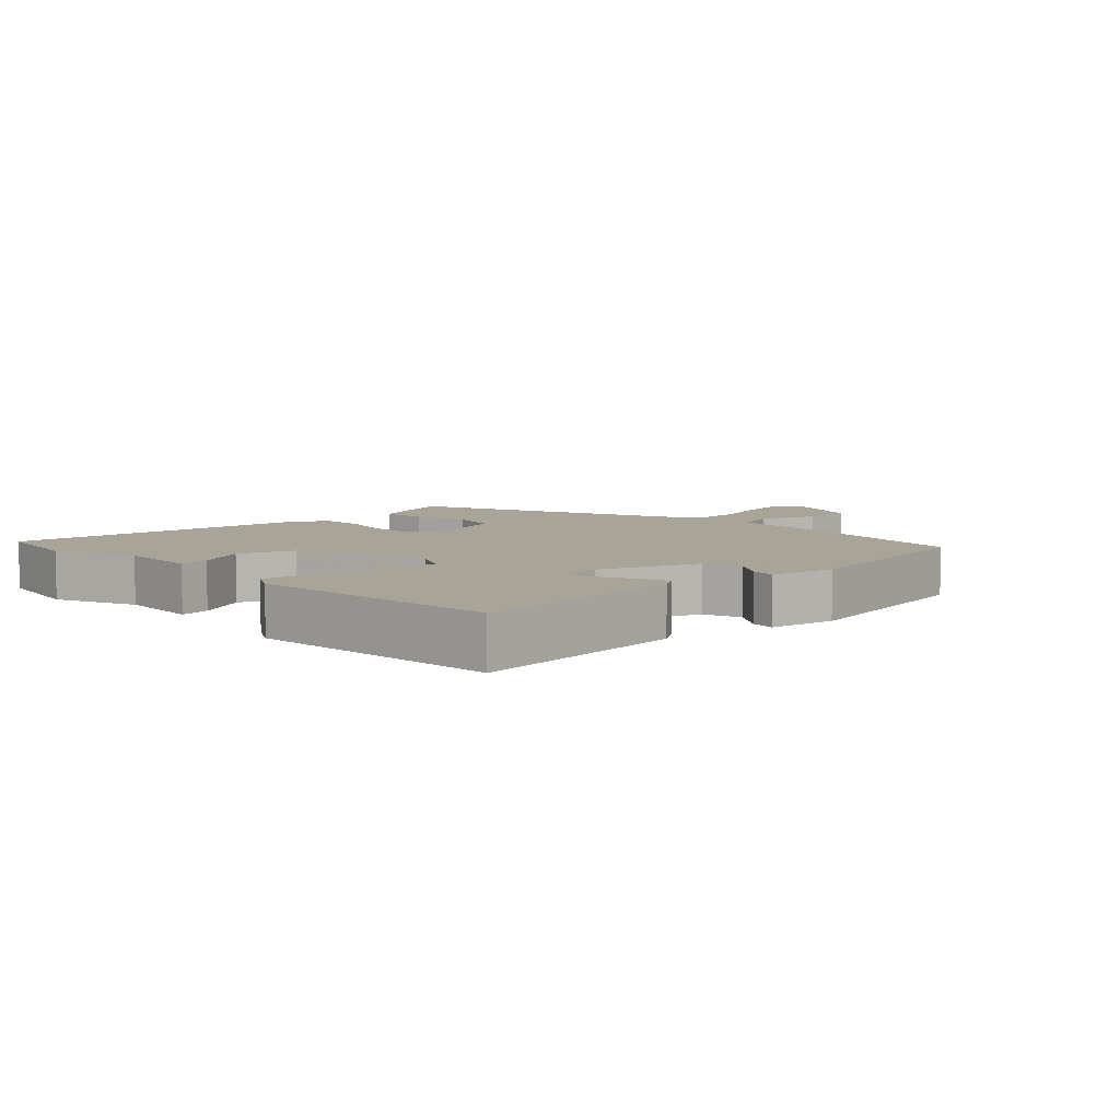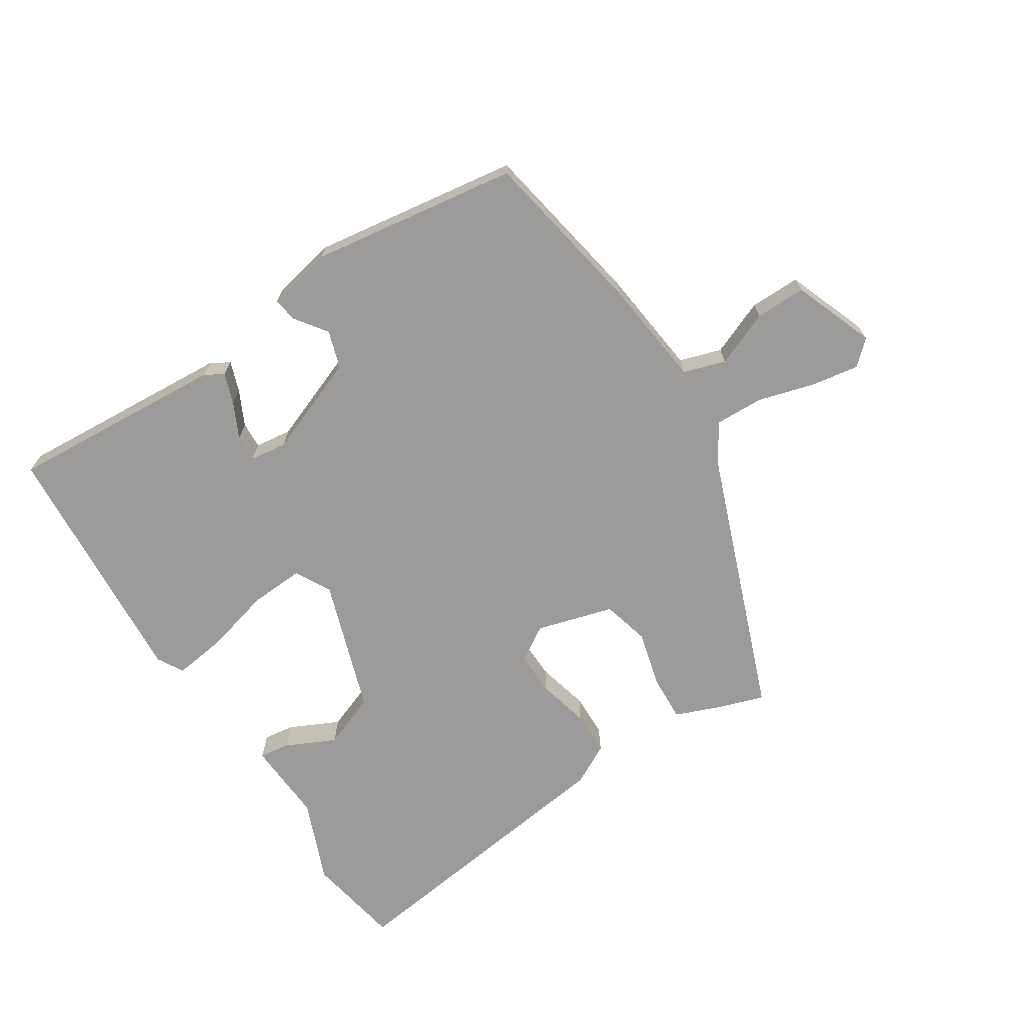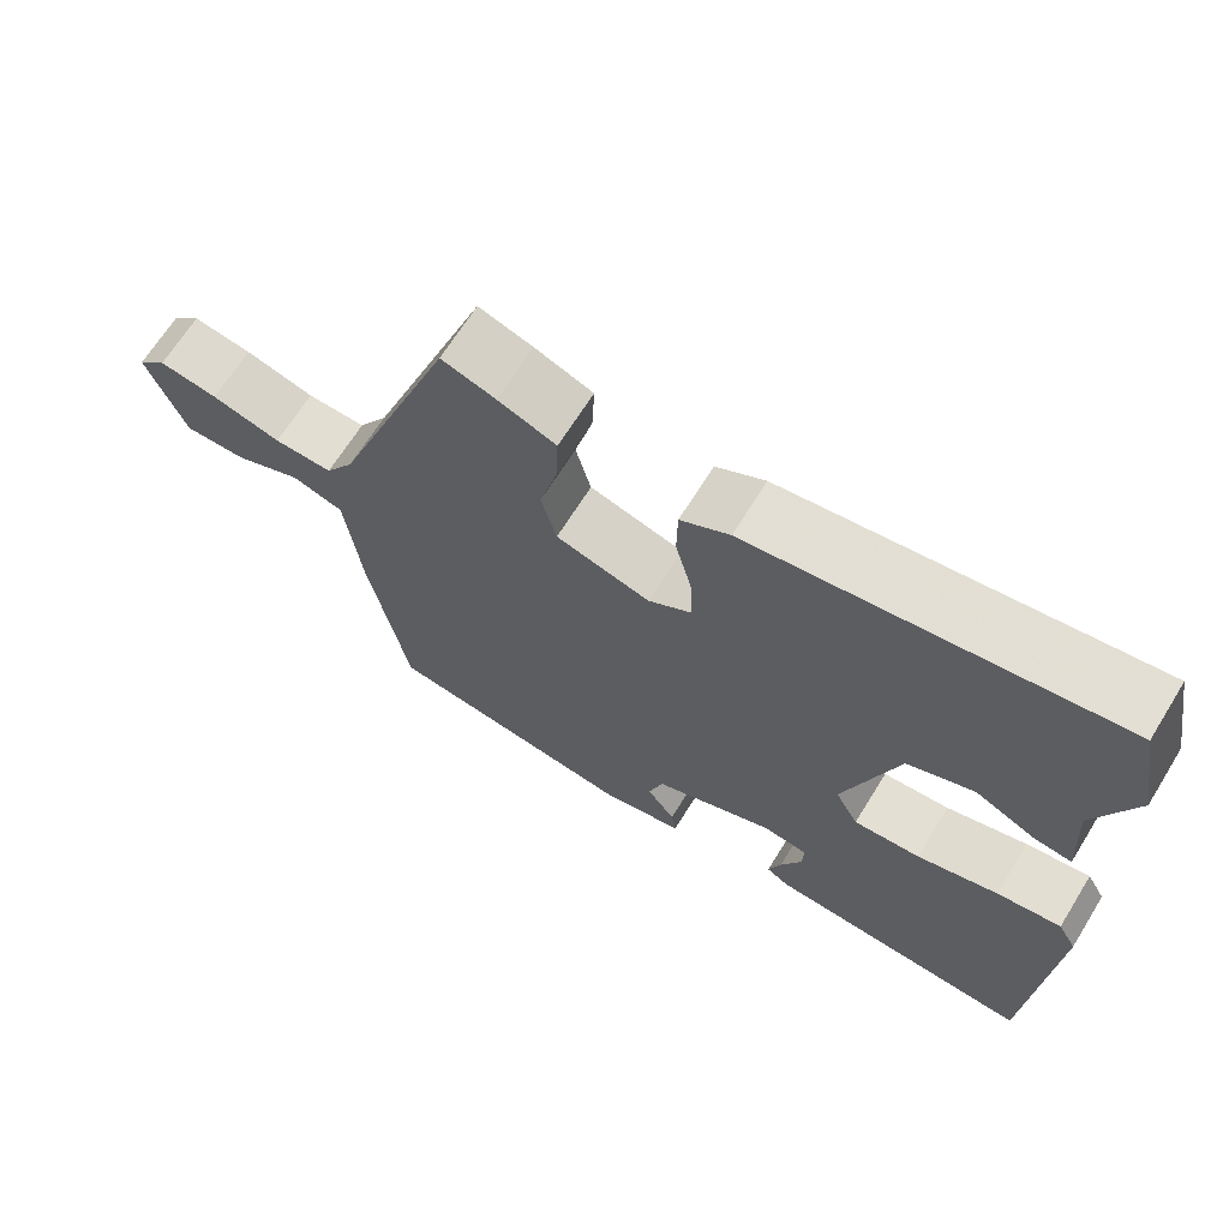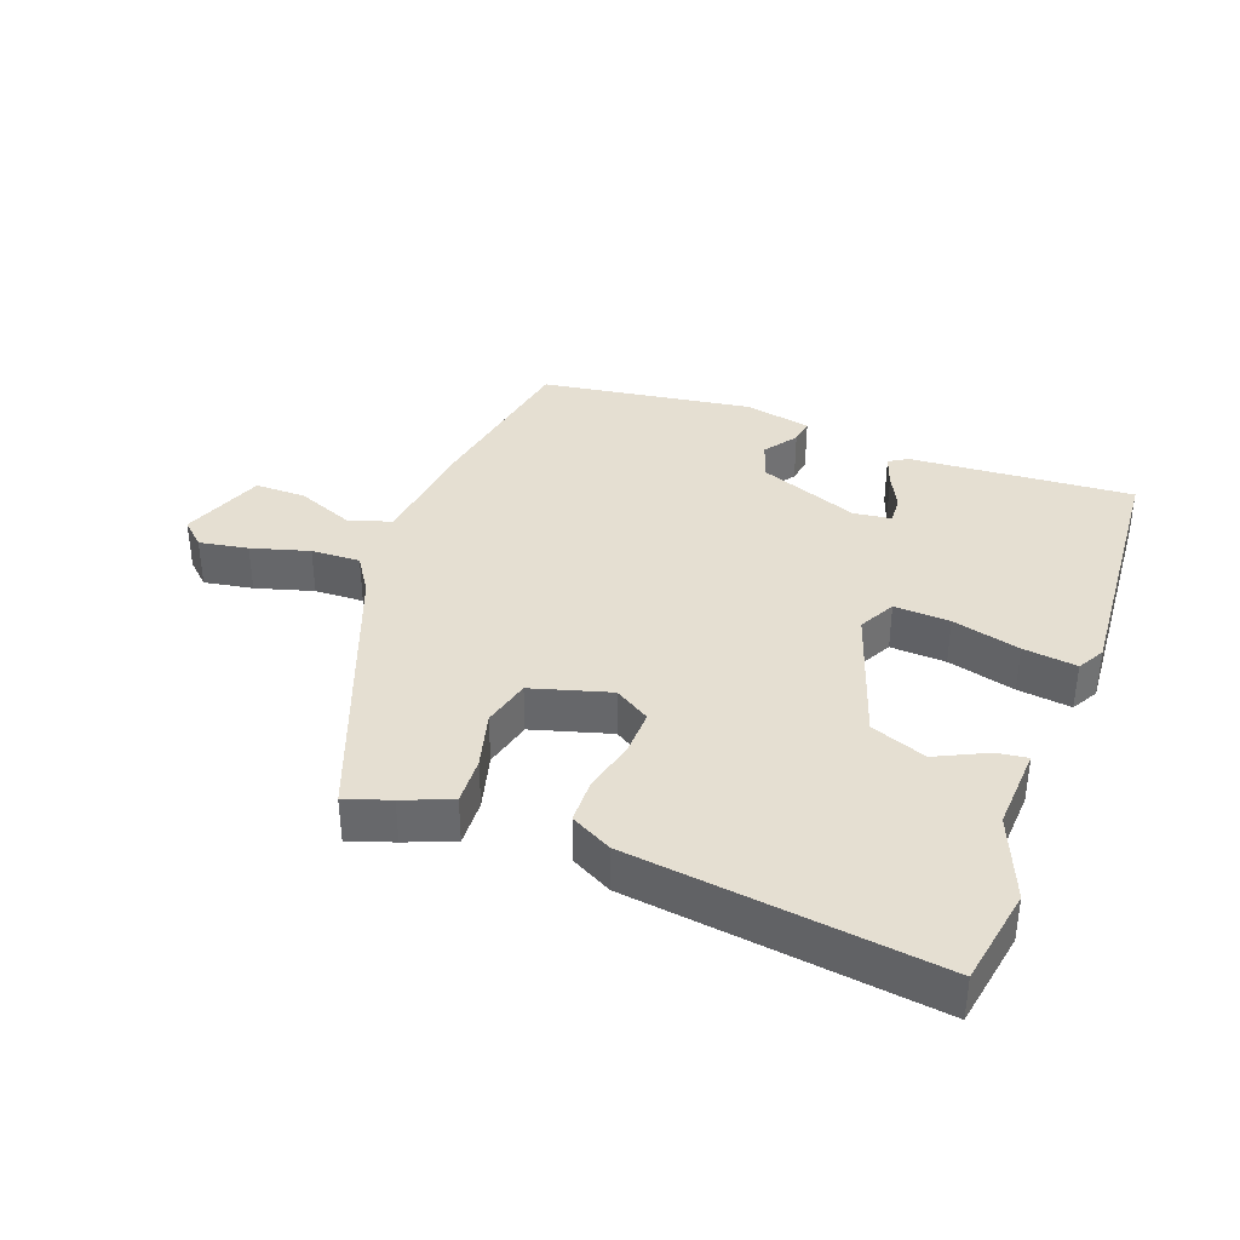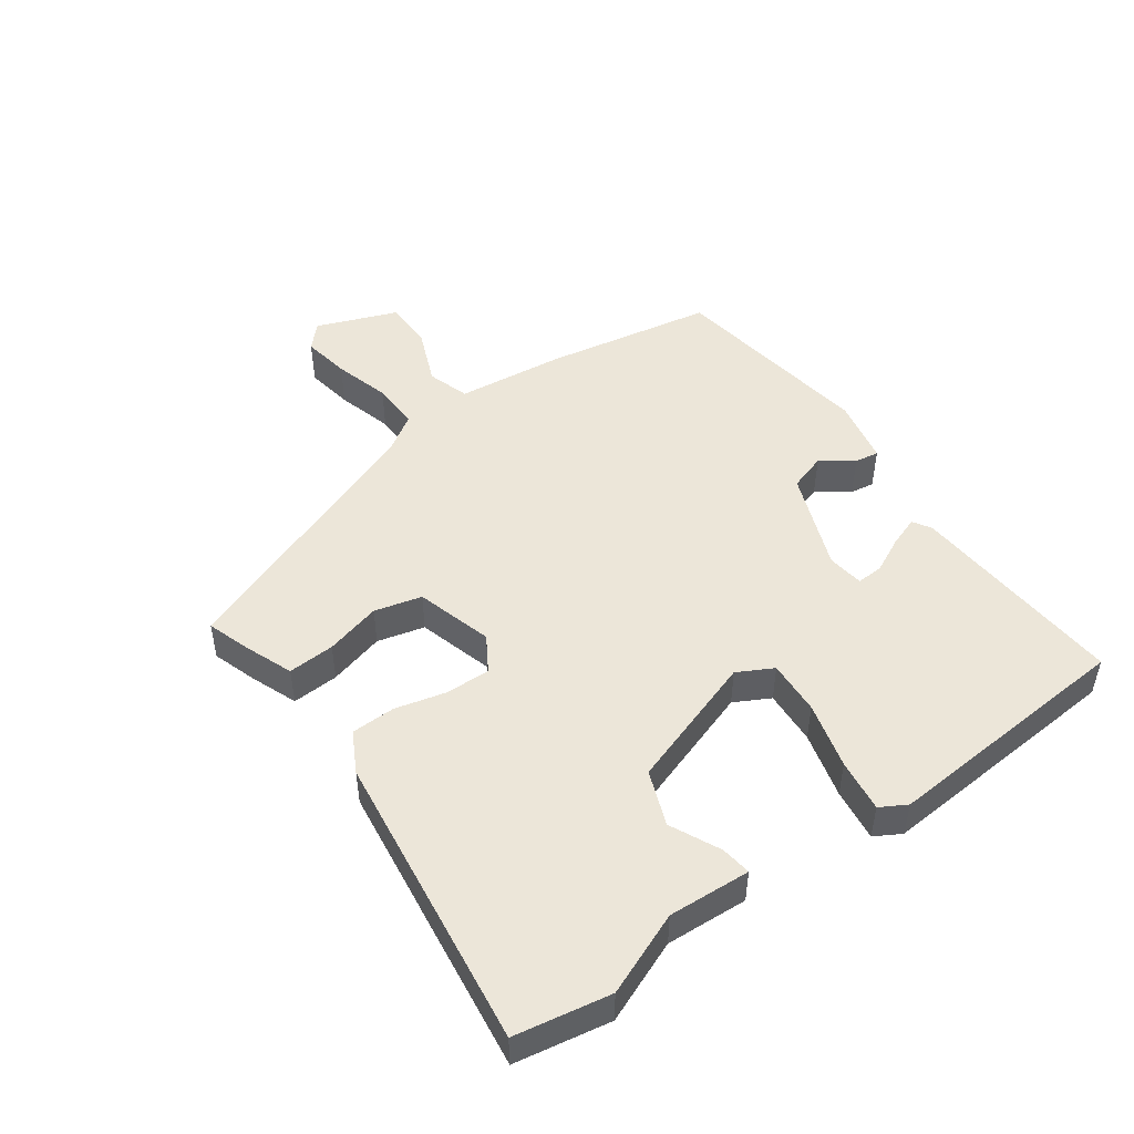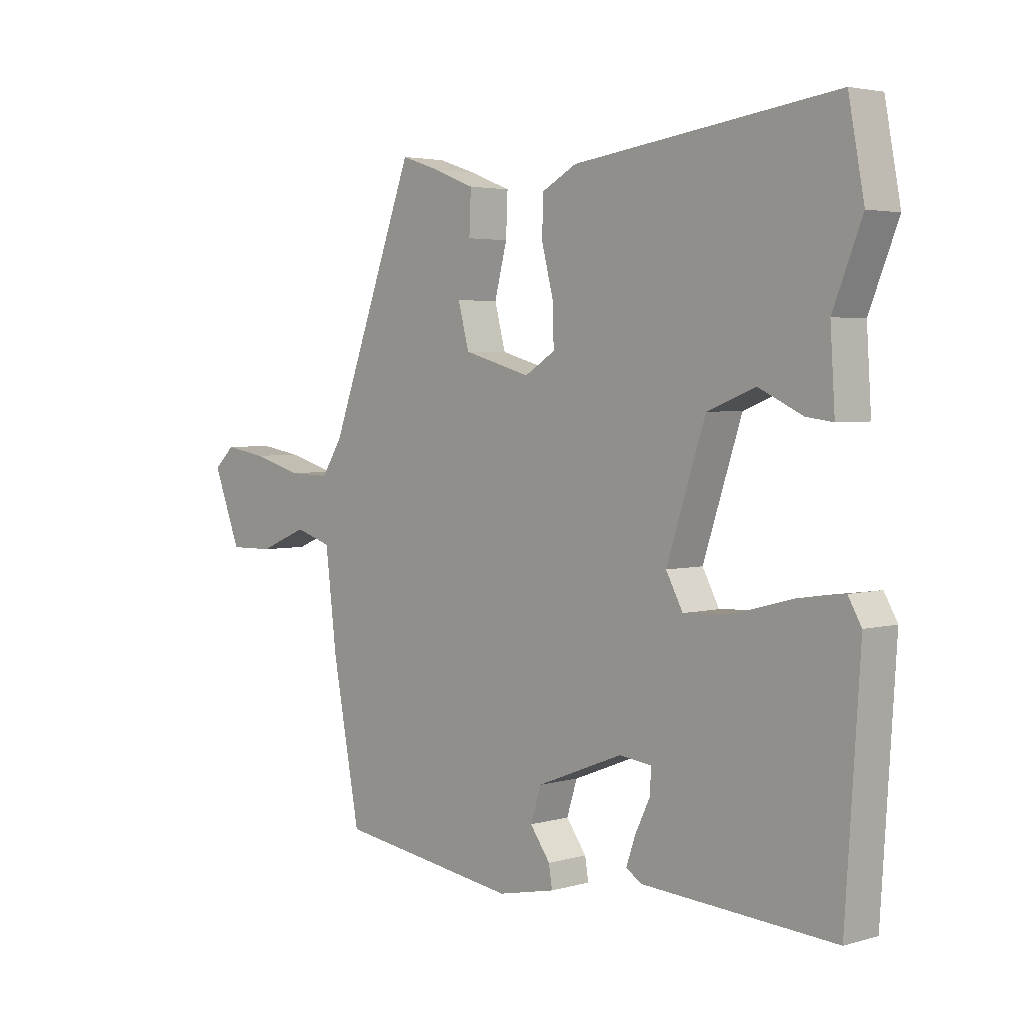
<metadata>
{"format":"obj","ext":"obj","renderer":"f3d","projection":"perspective","resolution":1024,"background":"white","views":[{"elev":7.0,"azim":134.9,"up":"+Y"},{"elev":-69.9,"azim":-147.5,"up":"+Y"},{"elev":67.1,"azim":31.8,"up":"+Z"},{"elev":37.3,"azim":20.0,"up":"+Y"},{"elev":48.9,"azim":54.2,"up":"+Y"},{"elev":3.5,"azim":46.5,"up":"+Z"}]}
</metadata>
<code>
v -0.415 0.07 -0.489
v -0.463 0.07 -0.234
v -0.483 0.07 -0.068
v -0.547 0.07 -0.048
v -0.631 0.07 -0.083
v -0.708 0.07 -0.084
v -0.756 0.07 0.039
v -0.72 0.07 0.073
v -0.647 0.07 0.061
v -0.561 0.07 0.037
v -0.488 0.07 0.035
v -0.452 0.07 0.091
v -0.301 0.07 0.497
v -0.234 0.07 0.475
v -0.162 0.07 0.447
v -0.165 0.07 0.376
v -0.187 0.07 0.291
v -0.168 0.07 0.219
v -0.051 0.07 0.186
v 0.002 0.07 0.219
v 0 0.07 0.287
v -0.02 0.07 0.365
v -0.019 0.07 0.432
v 0.042 0.07 0.465
v 0.495 0.07 0.526
v 0.522 0.07 0.381
v 0.472 0.07 0.256
v 0.48 0.07 0.131
v 0.434 0.07 0.137
v 0.358 0.07 0.173
v 0.275 0.07 0.141
v 0.208 0.07 -0.062
v 0.237 0.07 -0.116
v 0.32 0.07 -0.111
v 0.421 0.07 -0.084
v 0.501 0.07 -0.073
v 0.524 0.07 -0.113
v 0.499 0.07 -0.498
v 0.167 0.07 -0.477
v 0.139 0.07 -0.46
v 0.155 0.07 -0.414
v 0.181 0.07 -0.36
v 0.183 0.07 -0.319
v 0.127 0.07 -0.312
v -0.023 0.07 -0.371
v -0.041 0.07 -0.428
v -0.006 0.07 -0.476
v 0 0.07 -0.513
v -0.1 0.07 -0.534
v -0.415 0 -0.489
v -0.463 0 -0.234
v -0.483 0 -0.068
v -0.547 0 -0.048
v -0.631 0 -0.083
v -0.708 0 -0.084
v -0.756 0 0.039
v -0.72 0 0.073
v -0.647 0 0.061
v -0.561 0 0.037
v -0.488 0 0.035
v -0.452 0 0.091
v -0.301 0 0.497
v -0.234 0 0.475
v -0.162 0 0.447
v -0.165 0 0.376
v -0.187 0 0.291
v -0.168 0 0.219
v -0.051 0 0.186
v 0.002 0 0.219
v 0 0 0.287
v -0.02 0 0.365
v -0.019 0 0.432
v 0.042 0 0.465
v 0.495 0 0.526
v 0.522 0 0.381
v 0.472 0 0.256
v 0.48 0 0.131
v 0.434 0 0.137
v 0.358 0 0.173
v 0.275 0 0.141
v 0.208 0 -0.062
v 0.237 0 -0.116
v 0.32 0 -0.111
v 0.421 0 -0.084
v 0.501 0 -0.073
v 0.524 0 -0.113
v 0.499 0 -0.498
v 0.167 0 -0.477
v 0.139 0 -0.46
v 0.155 0 -0.414
v 0.181 0 -0.36
v 0.183 0 -0.319
v 0.127 0 -0.312
v -0.023 0 -0.371
v -0.041 0 -0.428
v -0.006 0 -0.476
v 0 0 -0.513
v -0.1 0 -0.534
f 1 2 3
f 49 1 3
f 48 49 3
f 47 48 3
f 46 47 3
f 45 46 3
f 44 45 3
f 43 44 3
f 40 41 42
f 39 40 42
f 38 39 42
f 37 38 42
f 36 37 42
f 35 36 42
f 34 35 42
f 33 34 42 43
f 32 33 43 3
f 27 28 29 30
f 27 30 31
f 26 27 31
f 25 26 31
f 24 25 31
f 23 24 31
f 22 23 31
f 21 22 31
f 20 21 31 32
f 15 16 17
f 14 15 17
f 13 14 17
f 12 13 17
f 11 12 17 18
f 8 9 10
f 7 8 10
f 6 7 10
f 5 6 10
f 4 5 10
f 4 10 11
f 11 18 19
f 4 11 19
f 3 4 19
f 19 20 32
f 3 19 32
f 52 51 50
f 52 50 98
f 52 98 97
f 52 97 96
f 52 96 95
f 52 95 94
f 52 94 93
f 52 93 92
f 91 90 89
f 91 89 88
f 91 88 87
f 91 87 86
f 91 86 85
f 91 85 84
f 91 84 83
f 92 91 83 82
f 52 92 82 81
f 79 78 77 76
f 80 79 76
f 80 76 75
f 80 75 74
f 80 74 73
f 80 73 72
f 80 72 71
f 80 71 70
f 81 80 70 69
f 66 65 64
f 66 64 63
f 66 63 62
f 66 62 61
f 67 66 61 60
f 59 58 57
f 59 57 56
f 59 56 55
f 59 55 54
f 59 54 53
f 60 59 53
f 68 67 60
f 68 60 53
f 68 53 52
f 81 69 68
f 81 68 52
f 1 50 51 2
f 2 51 52 3
f 3 52 53 4
f 4 53 54 5
f 5 54 55 6
f 6 55 56 7
f 7 56 57 8
f 8 57 58 9
f 9 58 59 10
f 10 59 60 11
f 11 60 61 12
f 12 61 62 13
f 13 62 63 14
f 14 63 64 15
f 15 64 65 16
f 16 65 66 17
f 17 66 67 18
f 18 67 68 19
f 19 68 69 20
f 20 69 70 21
f 21 70 71 22
f 22 71 72 23
f 23 72 73 24
f 24 73 74 25
f 25 74 75 26
f 26 75 76 27
f 27 76 77 28
f 28 77 78 29
f 29 78 79 30
f 30 79 80 31
f 31 80 81 32
f 32 81 82 33
f 33 82 83 34
f 34 83 84 35
f 35 84 85 36
f 36 85 86 37
f 37 86 87 38
f 38 87 88 39
f 39 88 89 40
f 40 89 90 41
f 41 90 91 42
f 42 91 92 43
f 43 92 93 44
f 44 93 94 45
f 45 94 95 46
f 46 95 96 47
f 47 96 97 48
f 48 97 98 49
f 49 98 50 1

</code>
